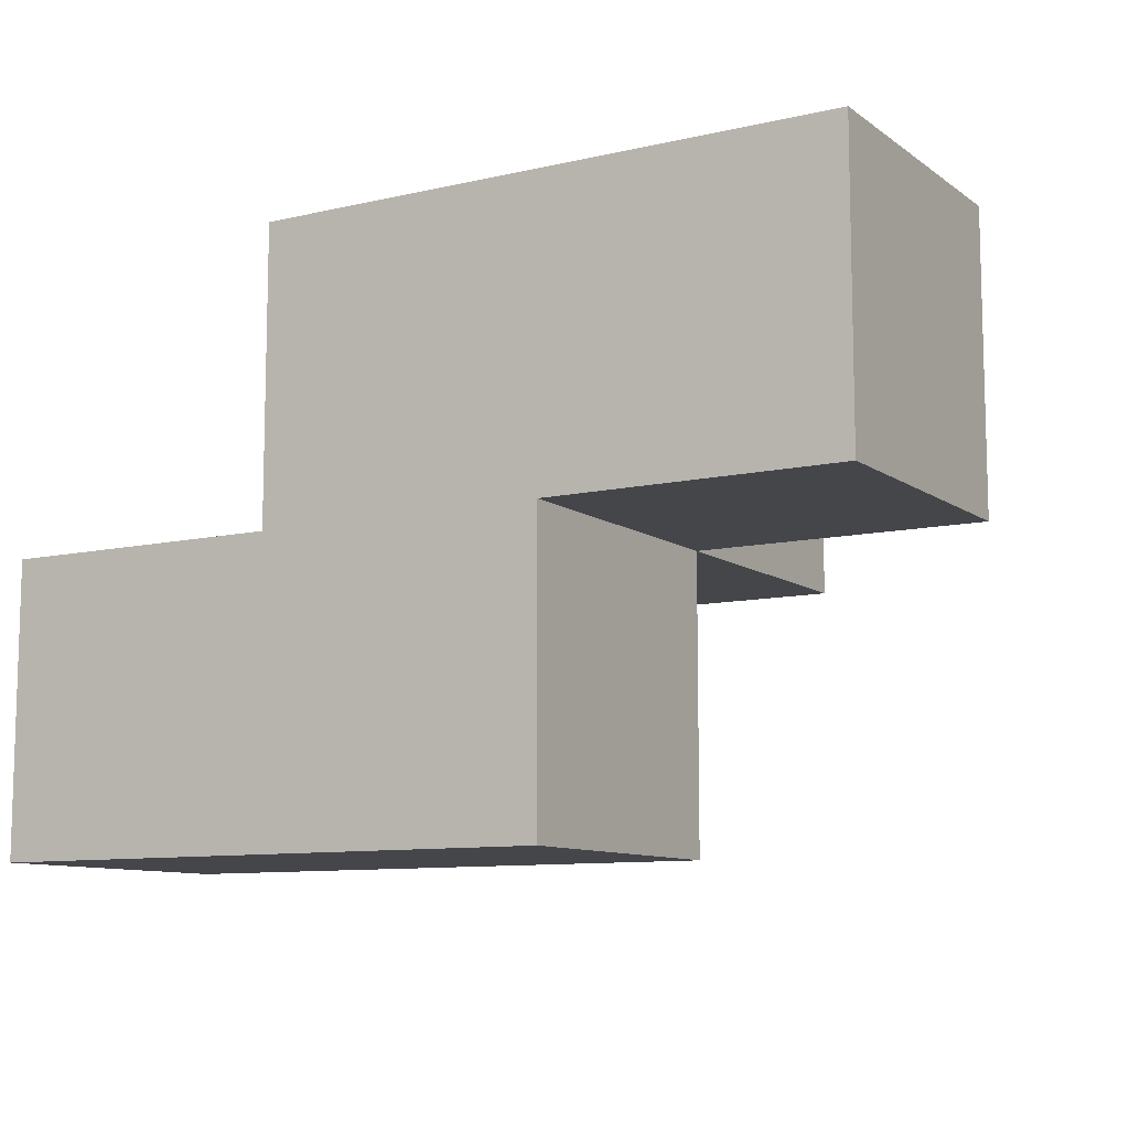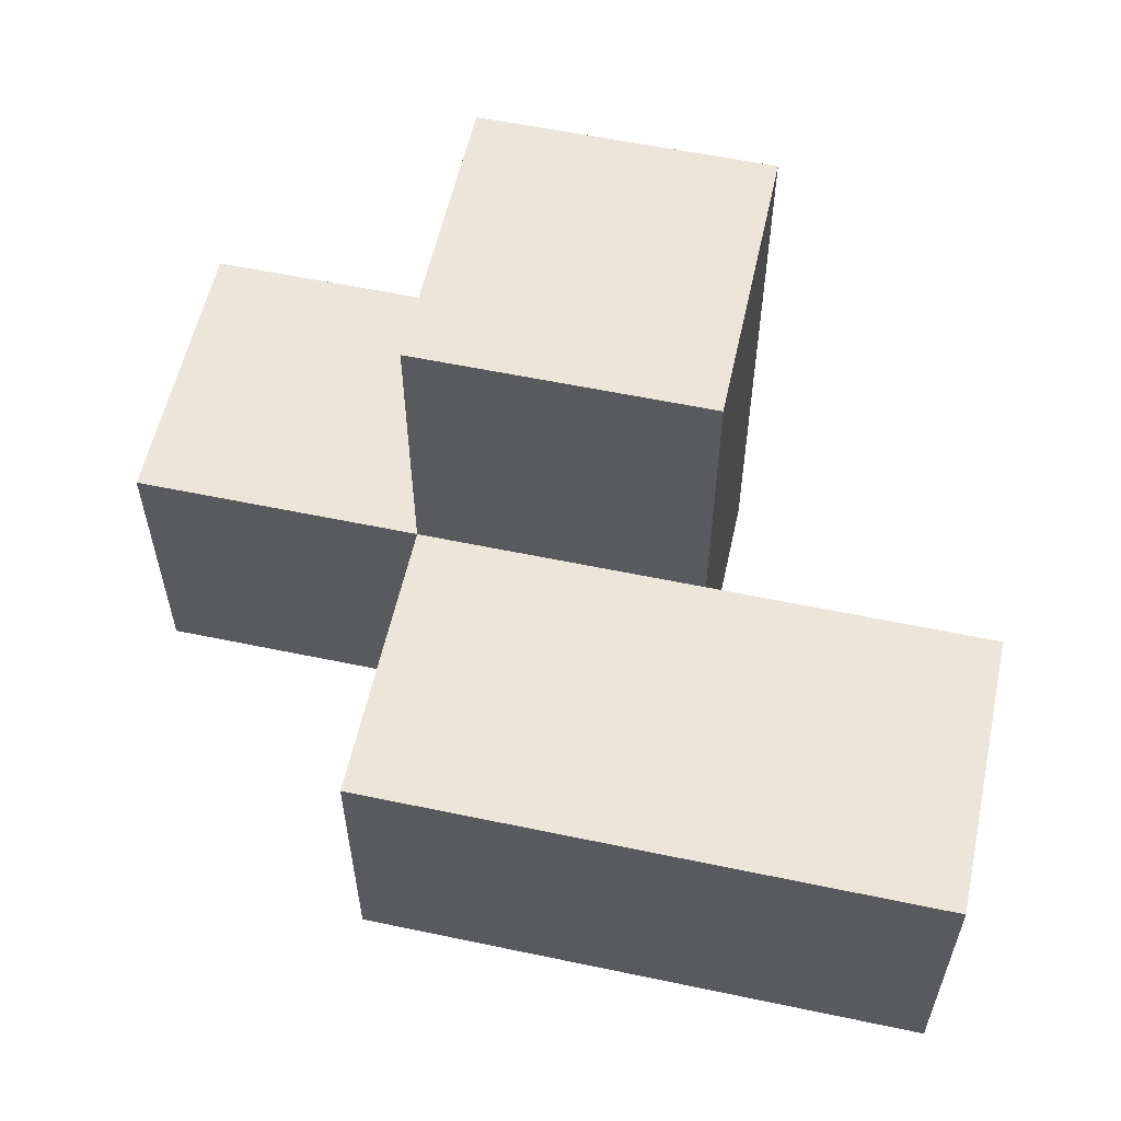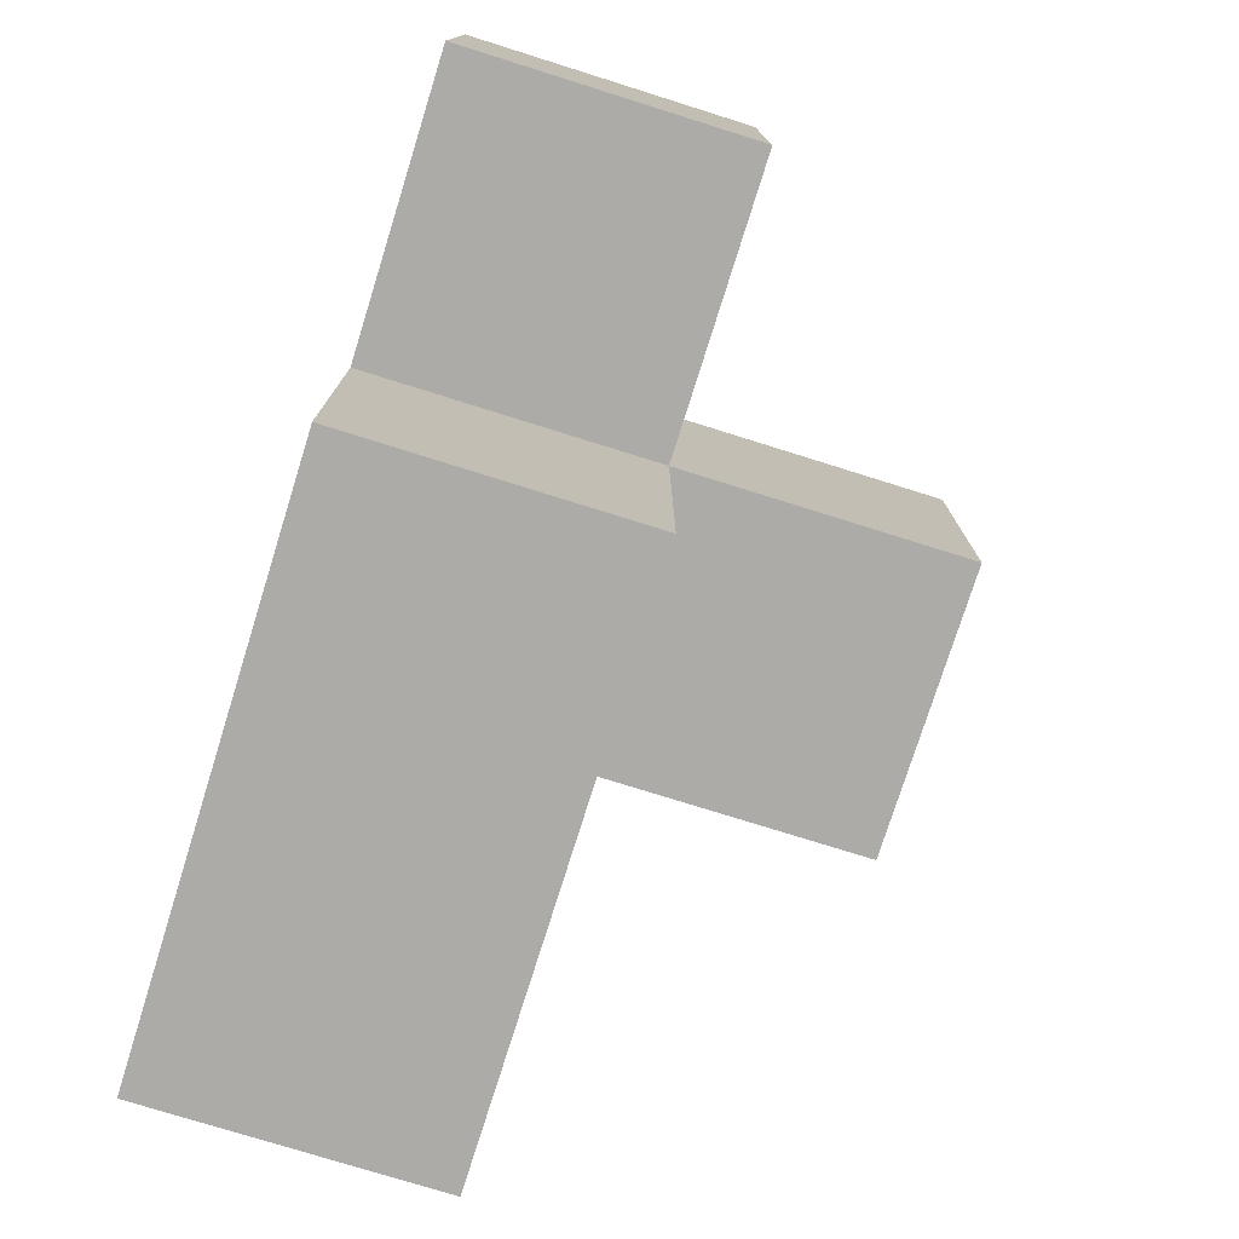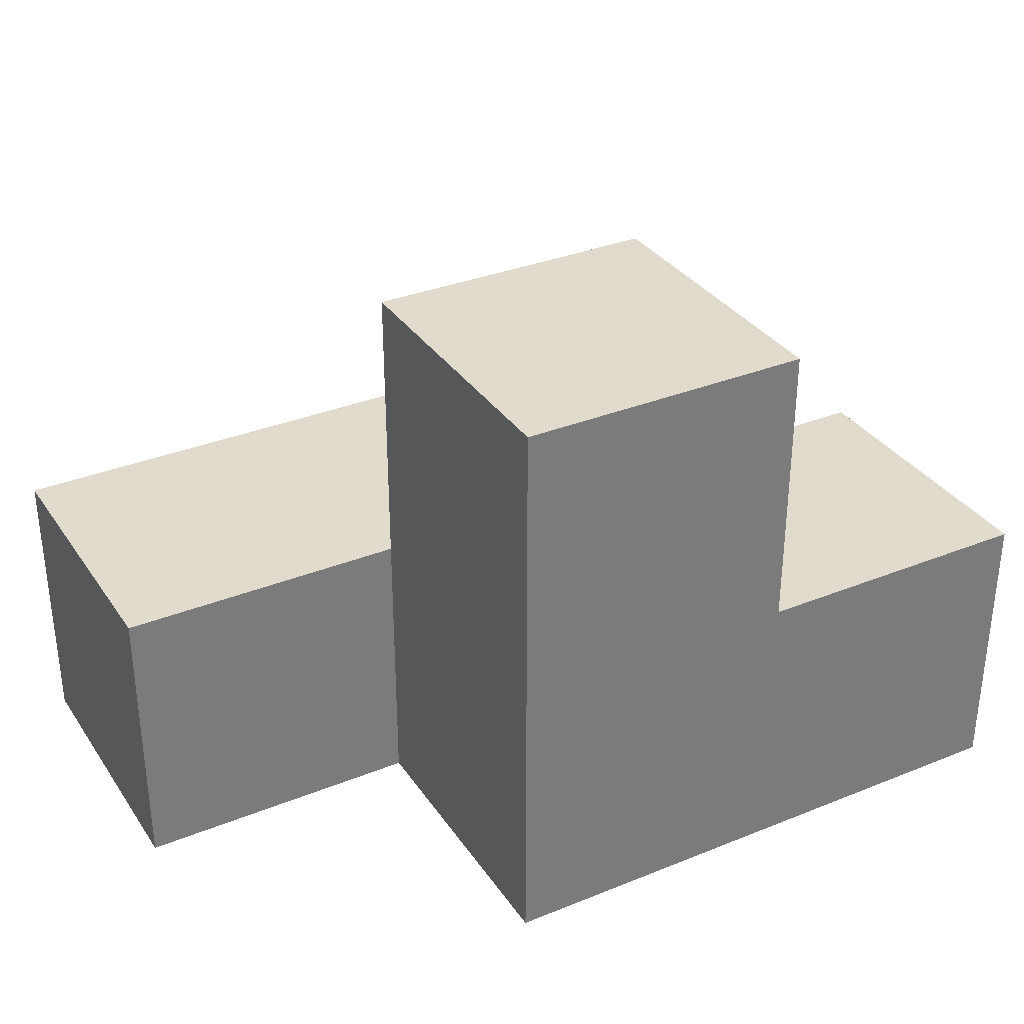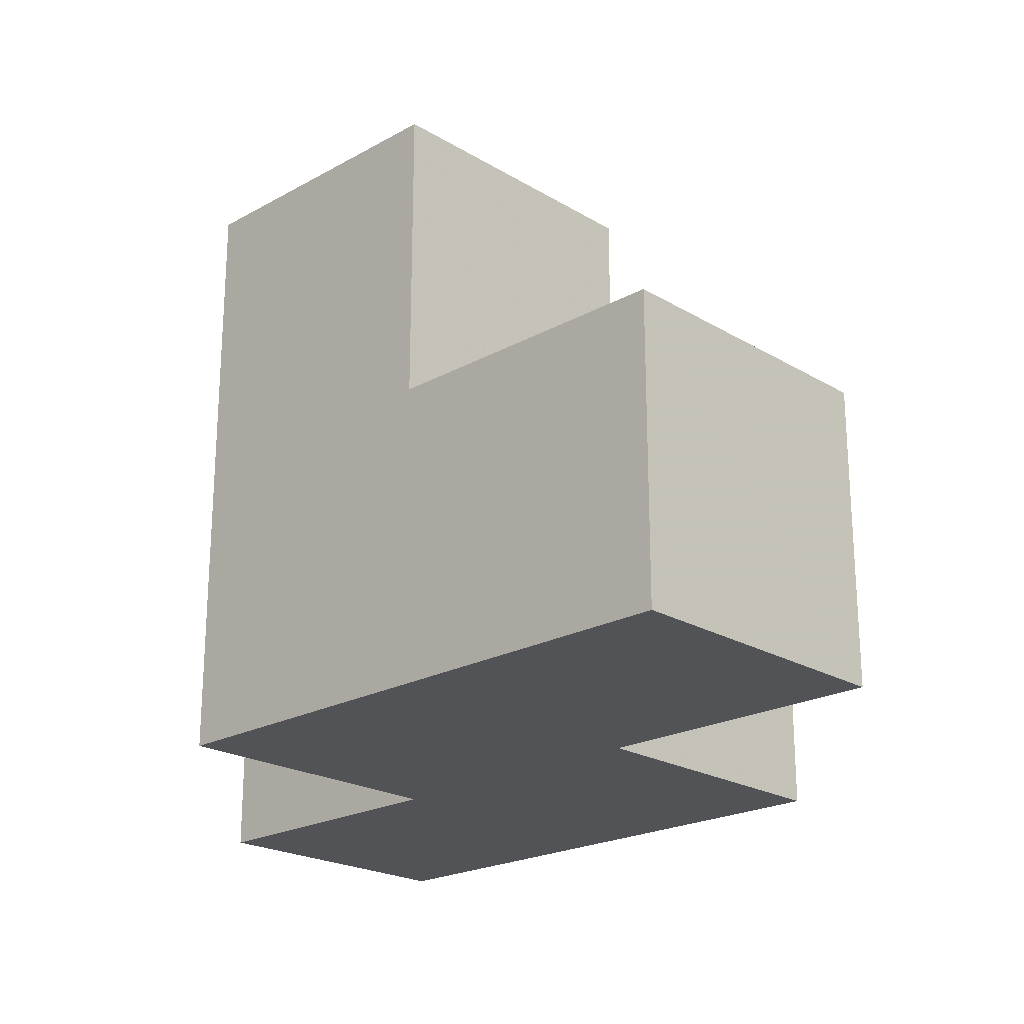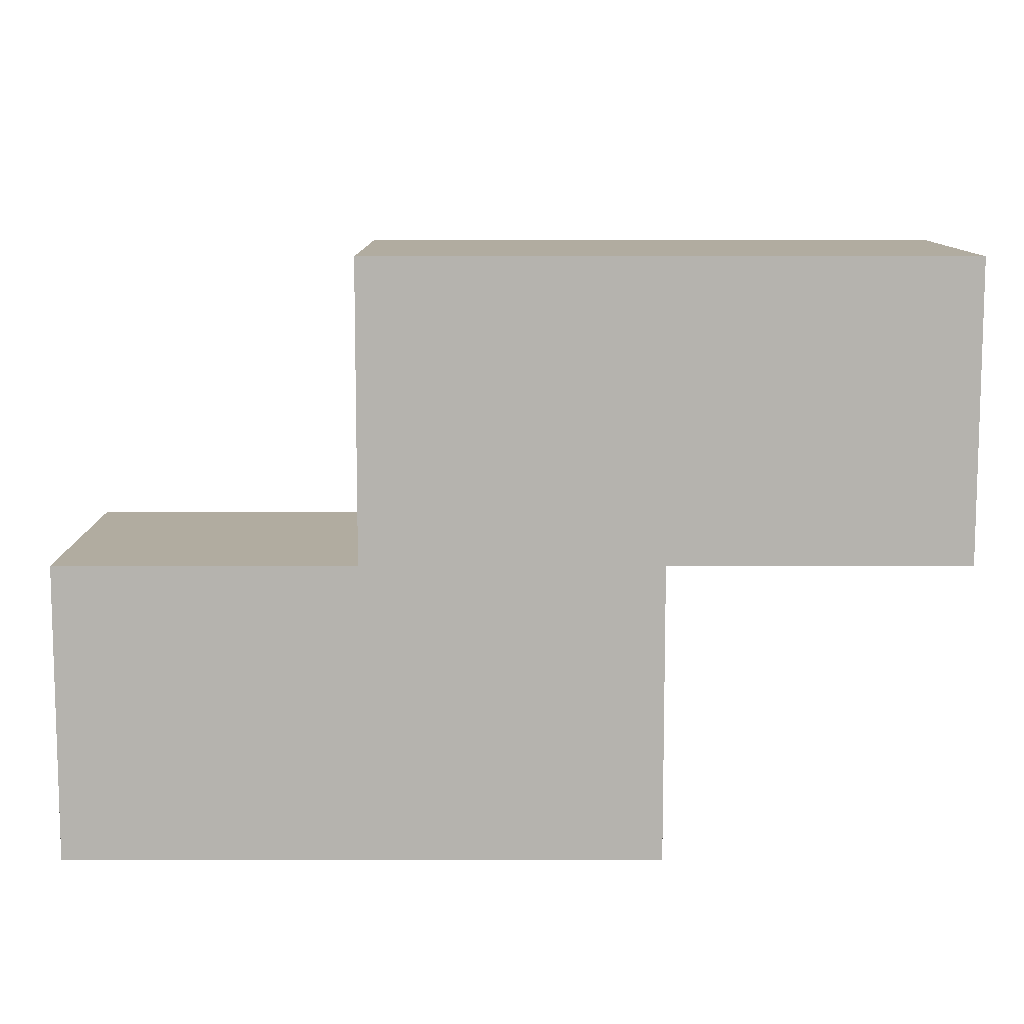
<metadata>
{"format":"obj","ext":"obj","renderer":"f3d","projection":"perspective","resolution":1024,"background":"white","views":[{"elev":-9.9,"azim":-149.4,"up":"+Y"},{"elev":57.5,"azim":12.3,"up":"+Z"},{"elev":-76.3,"azim":-107.4,"up":"+Y"},{"elev":33.2,"azim":151.0,"up":"+Z"},{"elev":-21.9,"azim":-136.1,"up":"+Z"},{"elev":-79.9,"azim":-0.0,"up":"+Z"}]}
</metadata>
<code>
v 1.995 2.001 1.998
v 2.985 2.001 1.008
v 1.005 2.001 1.998
v 1.005 2.991 2.987
v 2.985 1.011 1.998
v 0.015 2.001 1.008
v 1.995 2.991 2.987
v 1.995 1.011 1.998
v 1.995 2.001 1.008
v 0.015 2.991 1.998
v 2.985 1.011 1.008
v 1.005 2.001 1.008
v 1.005 2.991 1.998
v 1.995 2.991 1.998
v 1.005 1.011 1.998
v 1.995 2.001 2.987
v 1.995 1.011 1.008
v 0.015 2.991 1.008
v 1.005 2.991 1.008
v 1.005 2.001 2.987
v 2.985 2.001 1.998
v 1.995 2.991 1.008
v 0.015 2.001 1.998
v 1.005 1.011 1.008
f 9 12 22
f 19 22 12
f 22 19 14
f 13 14 19
f 9 22 1
f 14 1 22
f 12 6 19
f 18 19 6
f 23 3 10
f 13 10 3
f 6 12 23
f 3 23 12
f 19 18 13
f 10 13 18
f 18 6 10
f 23 10 6
f 17 24 9
f 12 9 24
f 15 8 3
f 1 3 8
f 24 17 15
f 8 15 17
f 12 24 3
f 15 3 24
f 20 16 4
f 7 4 16
f 3 1 20
f 16 20 1
f 14 13 7
f 4 7 13
f 13 3 4
f 20 4 3
f 1 14 16
f 7 16 14
f 11 17 2
f 9 2 17
f 8 5 1
f 21 1 5
f 17 11 8
f 5 8 11
f 2 9 21
f 1 21 9
f 11 2 5
f 21 5 2

</code>
